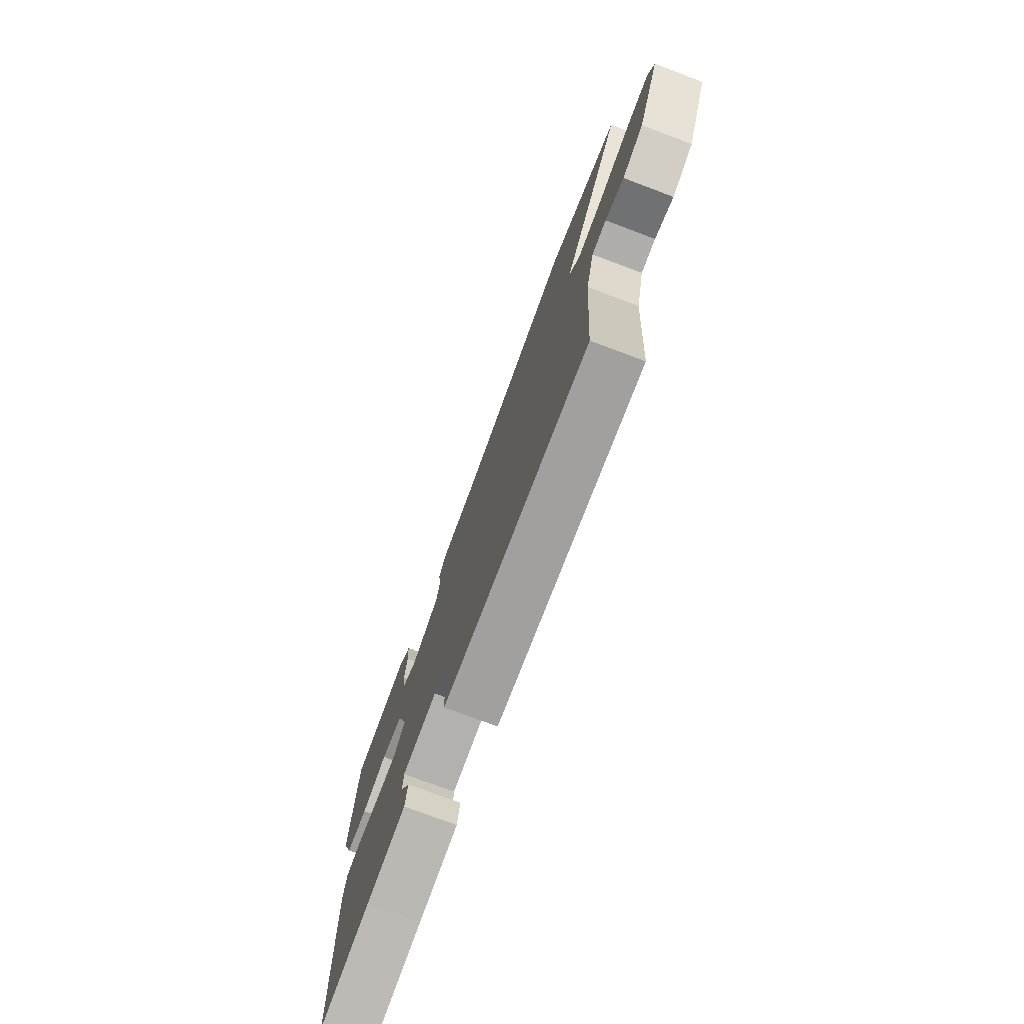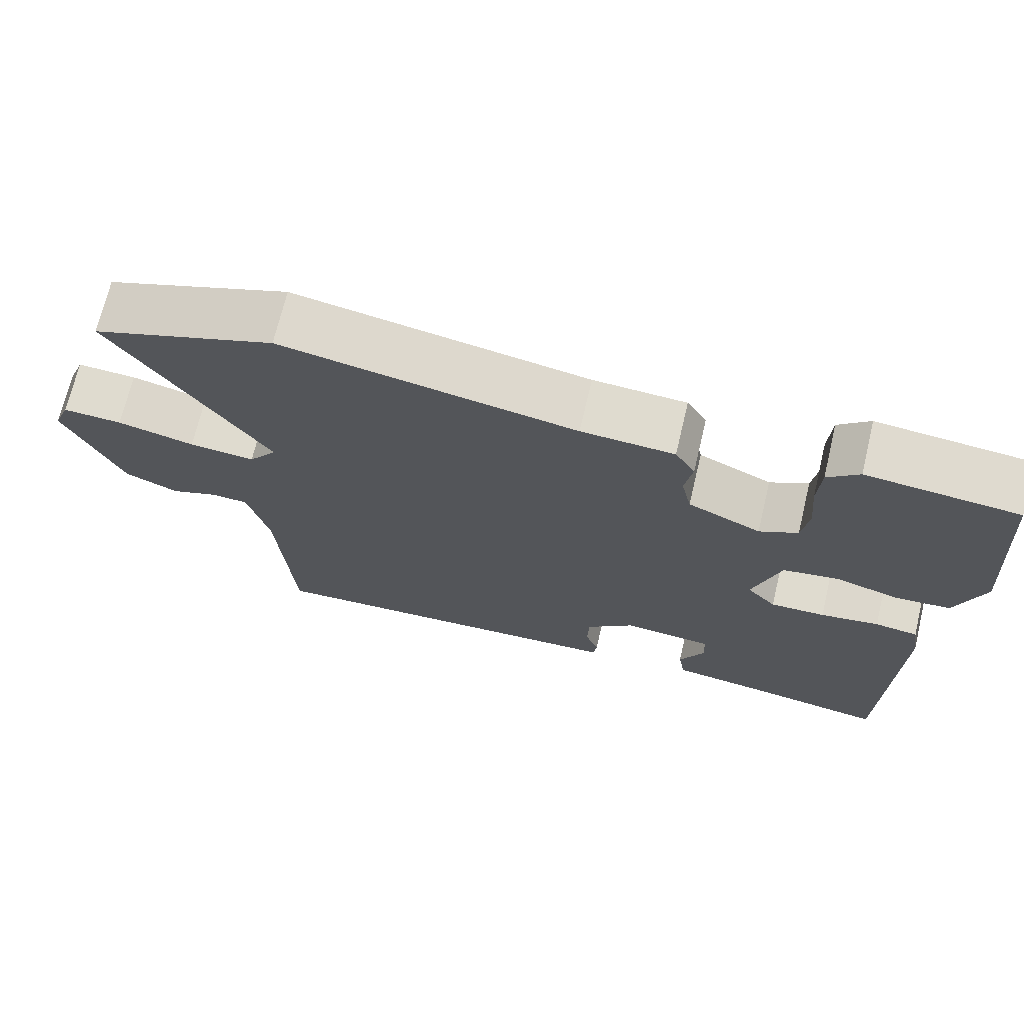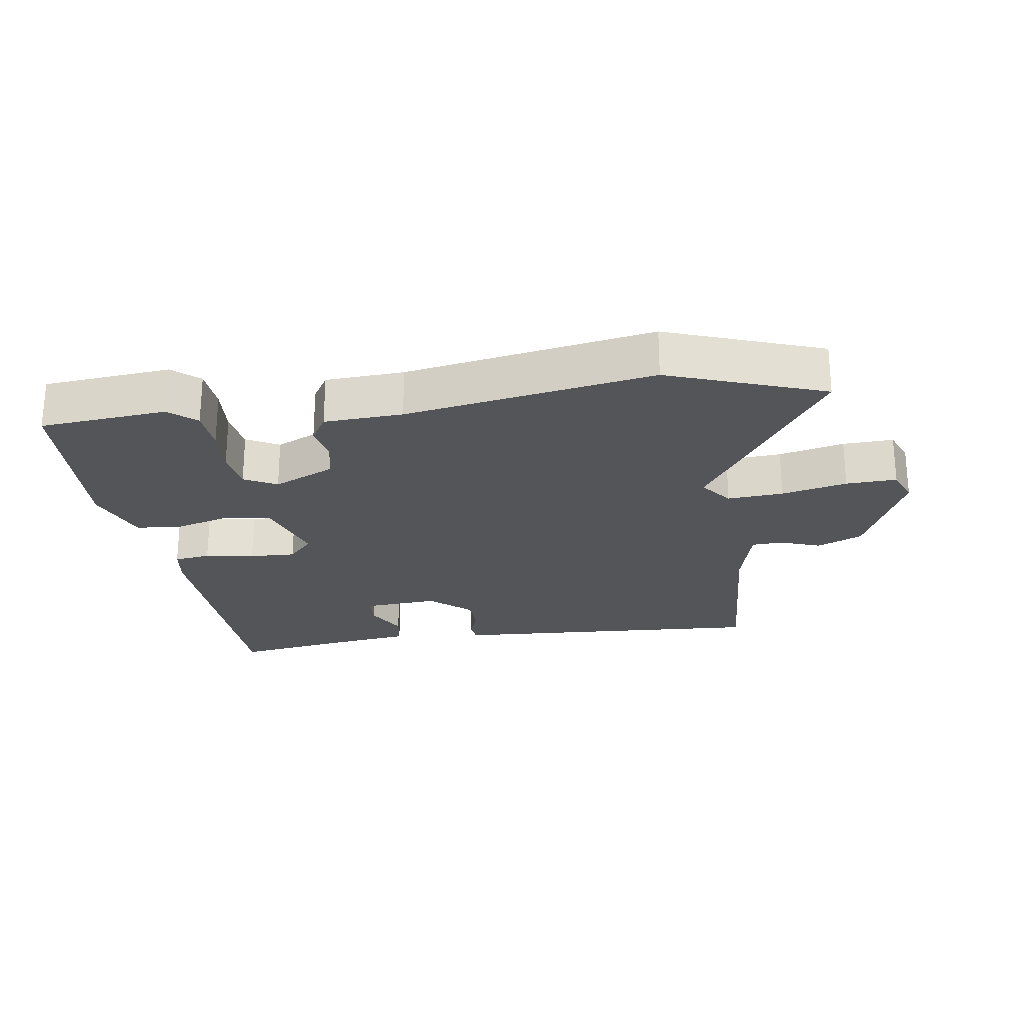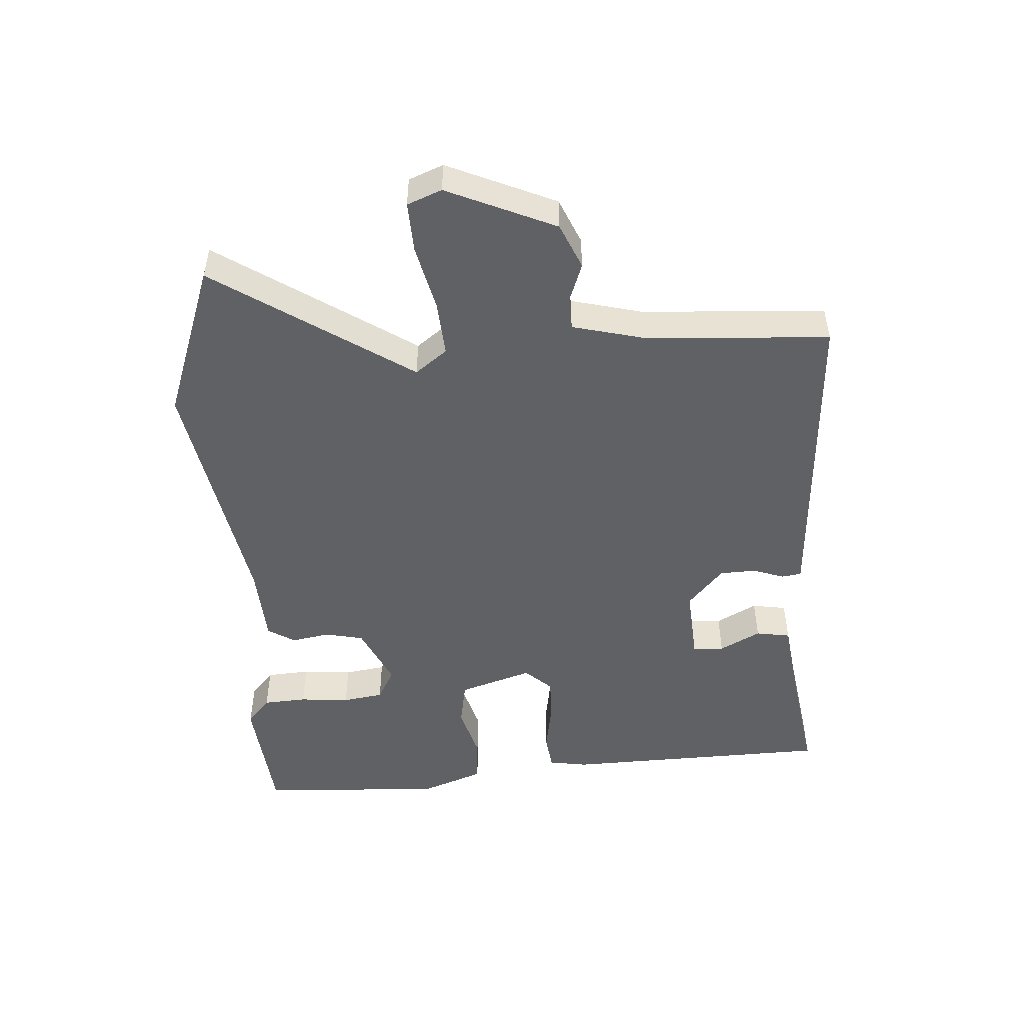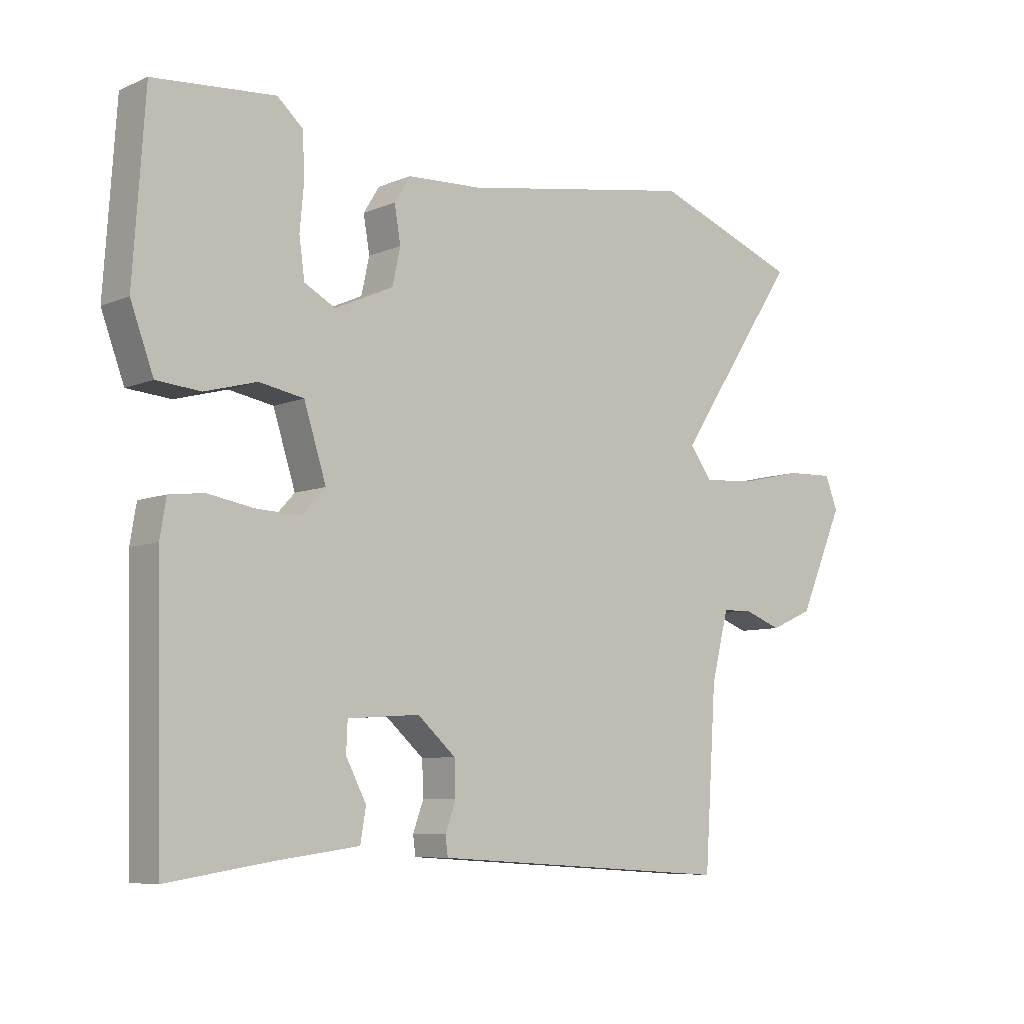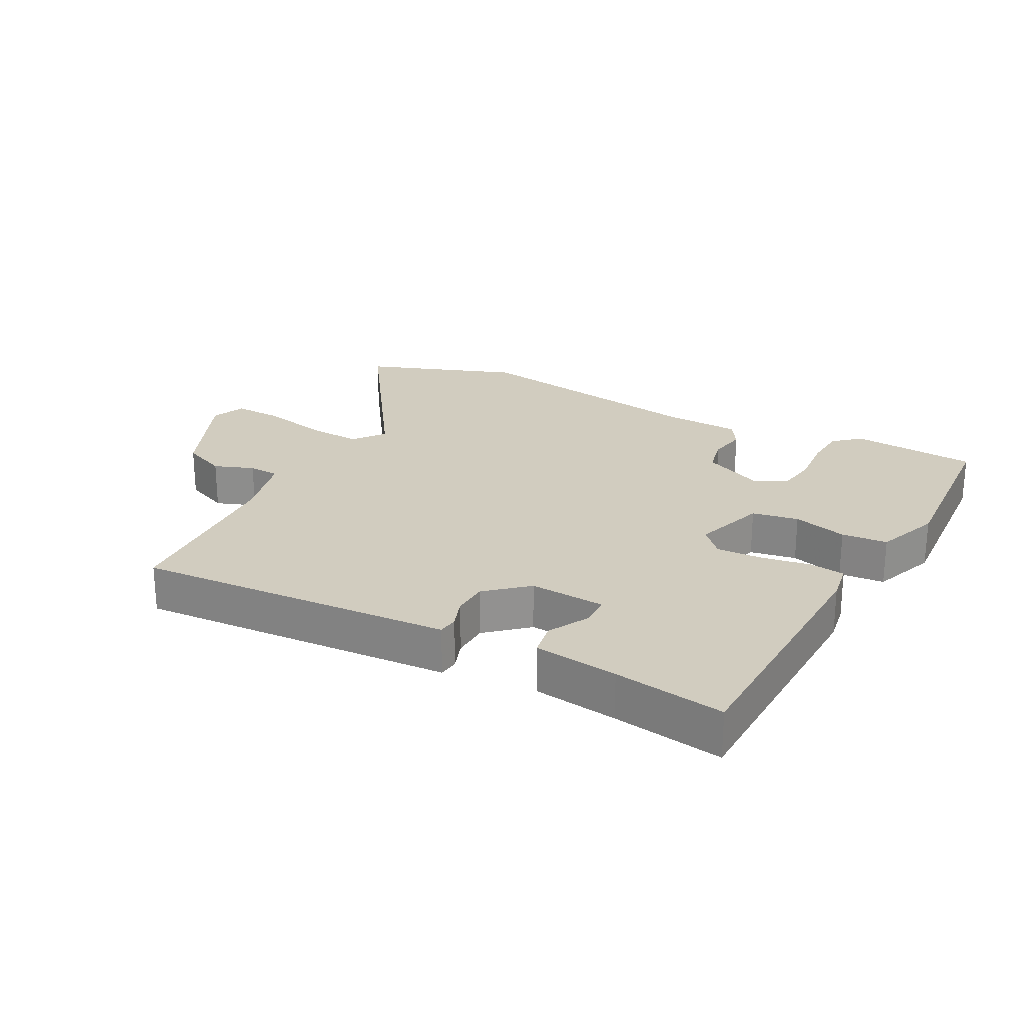
<metadata>
{"format":"obj","ext":"obj","renderer":"f3d","projection":"perspective","resolution":1024,"background":"white","views":[{"elev":-75.4,"azim":69.4,"up":"+Z"},{"elev":70.3,"azim":-166.6,"up":"+Z"},{"elev":-24.1,"azim":8.7,"up":"+Y"},{"elev":-49.2,"azim":94.0,"up":"+Y"},{"elev":-7.6,"azim":-40.6,"up":"+Z"},{"elev":24.1,"azim":-151.8,"up":"+Y"}]}
</metadata>
<code>
v -0.487 0.07 0.504
v -0.291 0.07 0.521
v -0.25 0.07 0.485
v -0.246 0.07 0.418
v -0.253 0.07 0.341
v -0.244 0.07 0.278
v -0.194 0.07 0.251
v -0.099 0.07 0.294
v -0.086 0.07 0.353
v -0.096 0.07 0.412
v -0.07 0.07 0.454
v 0.051 0.07 0.46
v 0.433 0.07 0.525
v 0.672 0.07 0.437
v 0.471 0.07 0.138
v 0.508 0.07 0.089
v 0.594 0.07 0.095
v 0.695 0.07 0.118
v 0.773 0.07 0.121
v 0.794 0.07 0.068
v 0.72 0.07 -0.098
v 0.65 0.07 -0.128
v 0.588 0.07 -0.105
v 0.54 0.07 -0.107
v 0.512 0.07 -0.216
v 0.493 0.07 -0.501
v 0.065 0.07 -0.474
v 0.001 0.07 -0.47
v -0.003 0.07 -0.439
v 0.014 0.07 -0.392
v 0.012 0.07 -0.336
v -0.05 0.07 -0.281
v -0.167 0.07 -0.289
v -0.169 0.07 -0.337
v -0.136 0.07 -0.4
v -0.145 0.07 -0.453
v -0.276 0.07 -0.47
v -0.447 0.07 -0.496
v -0.457 0.07 -0.081
v -0.447 0.07 -0.021
v -0.391 0.07 -0.014
v -0.315 0.07 -0.027
v -0.244 0.07 -0.03
v -0.206 0.07 0.011
v -0.242 0.07 0.124
v -0.314 0.07 0.137
v -0.398 0.07 0.114
v -0.469 0.07 0.12
v -0.506 0.07 0.22
v -0.487 0 0.504
v -0.291 0 0.521
v -0.25 0 0.485
v -0.246 0 0.418
v -0.253 0 0.341
v -0.244 0 0.278
v -0.194 0 0.251
v -0.099 0 0.294
v -0.086 0 0.353
v -0.096 0 0.412
v -0.07 0 0.454
v 0.051 0 0.46
v 0.433 0 0.525
v 0.672 0 0.437
v 0.471 0 0.138
v 0.508 0 0.089
v 0.594 0 0.095
v 0.695 0 0.118
v 0.773 0 0.121
v 0.794 0 0.068
v 0.72 0 -0.098
v 0.65 0 -0.128
v 0.588 0 -0.105
v 0.54 0 -0.107
v 0.512 0 -0.216
v 0.493 0 -0.501
v 0.065 0 -0.474
v 0.001 0 -0.47
v -0.003 0 -0.439
v 0.014 0 -0.392
v 0.012 0 -0.336
v -0.05 0 -0.281
v -0.167 0 -0.289
v -0.169 0 -0.337
v -0.136 0 -0.4
v -0.145 0 -0.453
v -0.276 0 -0.47
v -0.447 0 -0.496
v -0.457 0 -0.081
v -0.447 0 -0.021
v -0.391 0 -0.014
v -0.315 0 -0.027
v -0.244 0 -0.03
v -0.206 0 0.011
v -0.242 0 0.124
v -0.314 0 0.137
v -0.398 0 0.114
v -0.469 0 0.12
v -0.506 0 0.22
f 3 4 5
f 2 3 5
f 1 2 5
f 49 1 5
f 48 49 5
f 47 48 5
f 46 47 5
f 45 46 5 6
f 44 45 6 7
f 40 41 42
f 39 40 42
f 38 39 42
f 37 38 42
f 37 42 43
f 34 35 36 37
f 37 43 44
f 34 37 44
f 33 34 44
f 27 28 29 30
f 27 30 31
f 26 27 31
f 25 26 31
f 24 25 31 32
f 21 22 23
f 20 21 23
f 19 20 23
f 18 19 23
f 17 18 23
f 16 17 23 24
f 44 7 8
f 33 44 8
f 32 33 8
f 24 32 8
f 16 24 8
f 15 16 8
f 9 10 11 12
f 13 14 15
f 12 13 15
f 9 12 15
f 8 9 15
f 54 53 52
f 54 52 51
f 54 51 50
f 54 50 98
f 54 98 97
f 54 97 96
f 54 96 95
f 55 54 95 94
f 56 55 94 93
f 91 90 89
f 91 89 88
f 91 88 87
f 91 87 86
f 92 91 86
f 86 85 84 83
f 93 92 86
f 93 86 83
f 93 83 82
f 79 78 77 76
f 80 79 76
f 80 76 75
f 80 75 74
f 81 80 74 73
f 72 71 70
f 72 70 69
f 72 69 68
f 72 68 67
f 72 67 66
f 73 72 66 65
f 57 56 93
f 57 93 82
f 57 82 81
f 57 81 73
f 57 73 65
f 57 65 64
f 61 60 59 58
f 64 63 62
f 64 62 61
f 64 61 58
f 64 58 57
f 1 50 51 2
f 2 51 52 3
f 3 52 53 4
f 4 53 54 5
f 5 54 55 6
f 6 55 56 7
f 7 56 57 8
f 8 57 58 9
f 9 58 59 10
f 10 59 60 11
f 11 60 61 12
f 12 61 62 13
f 13 62 63 14
f 14 63 64 15
f 15 64 65 16
f 16 65 66 17
f 17 66 67 18
f 18 67 68 19
f 19 68 69 20
f 20 69 70 21
f 21 70 71 22
f 22 71 72 23
f 23 72 73 24
f 24 73 74 25
f 25 74 75 26
f 26 75 76 27
f 27 76 77 28
f 28 77 78 29
f 29 78 79 30
f 30 79 80 31
f 31 80 81 32
f 32 81 82 33
f 33 82 83 34
f 34 83 84 35
f 35 84 85 36
f 36 85 86 37
f 37 86 87 38
f 38 87 88 39
f 39 88 89 40
f 40 89 90 41
f 41 90 91 42
f 42 91 92 43
f 43 92 93 44
f 44 93 94 45
f 45 94 95 46
f 46 95 96 47
f 47 96 97 48
f 48 97 98 49
f 49 98 50 1

</code>
